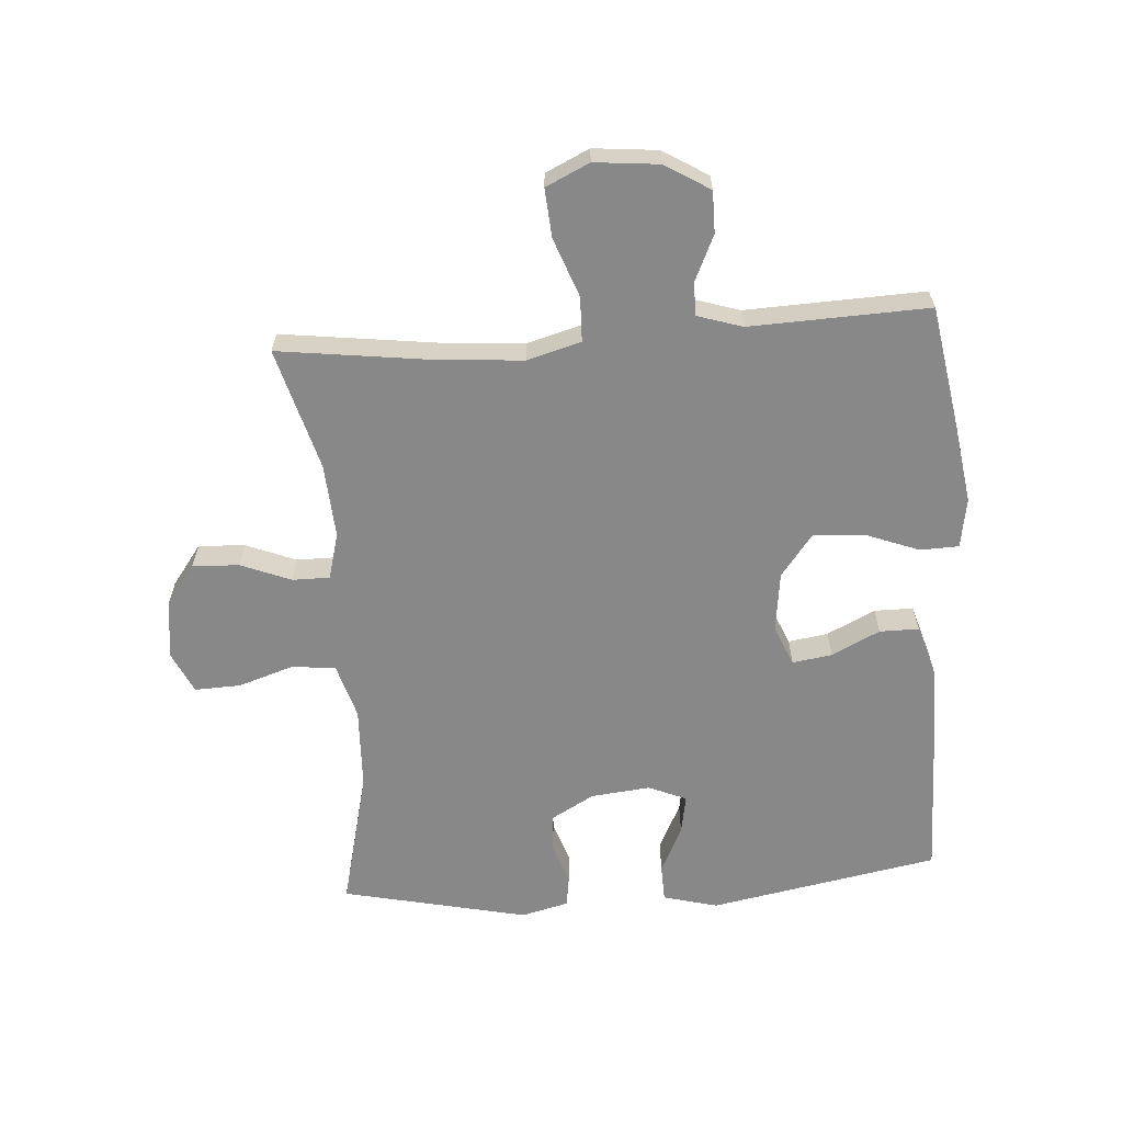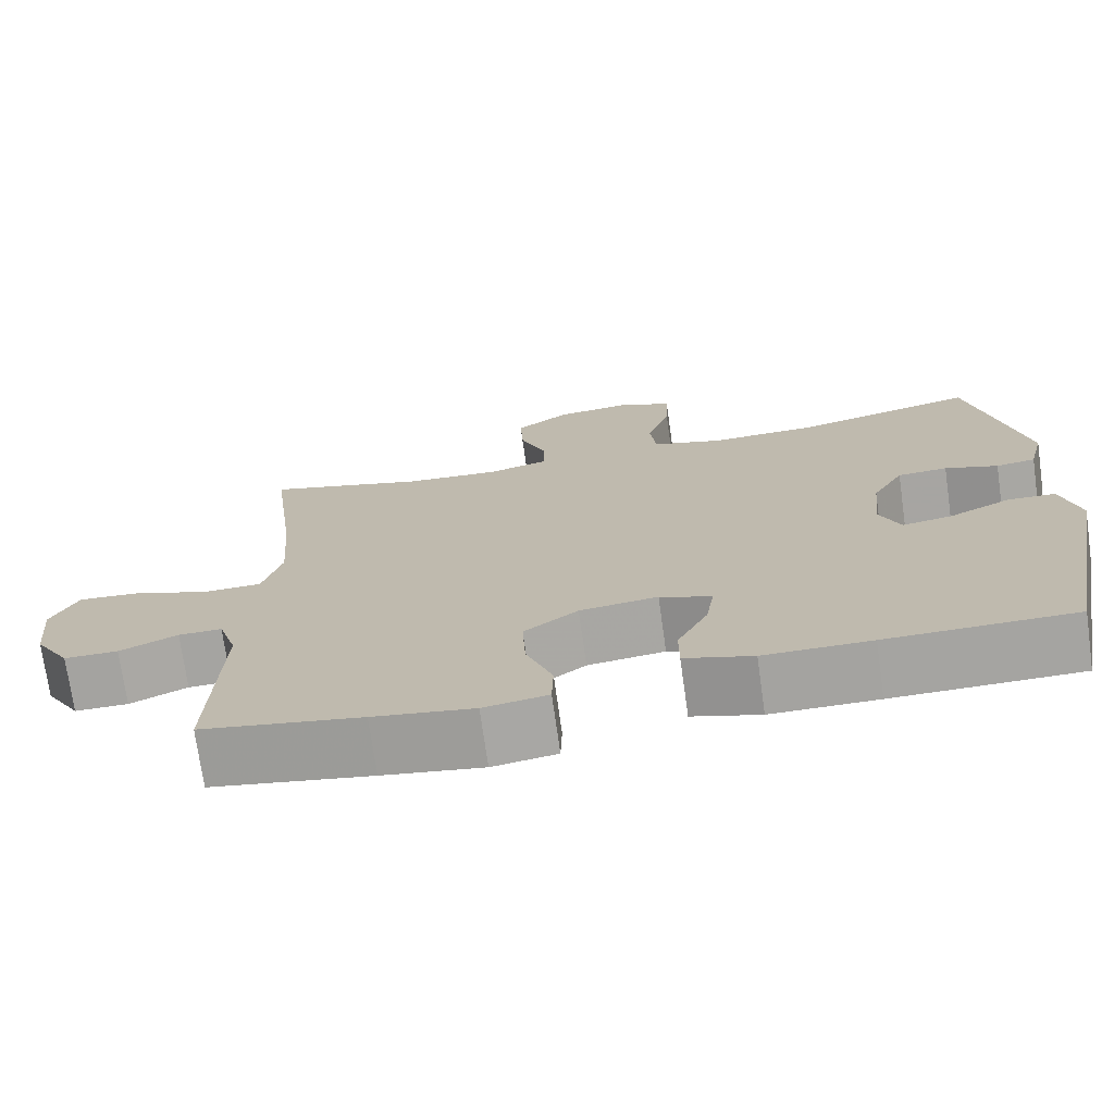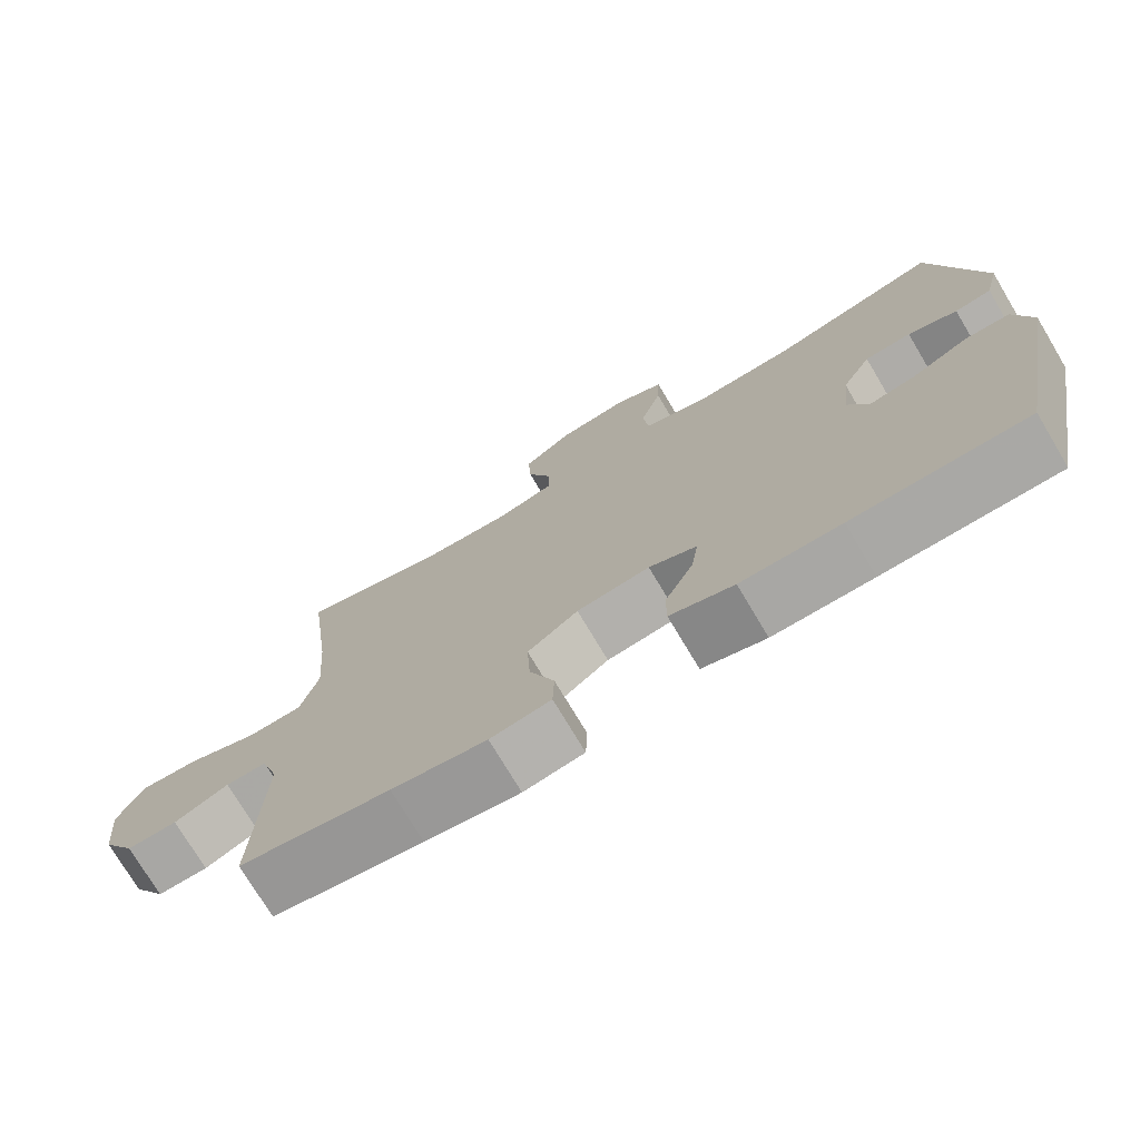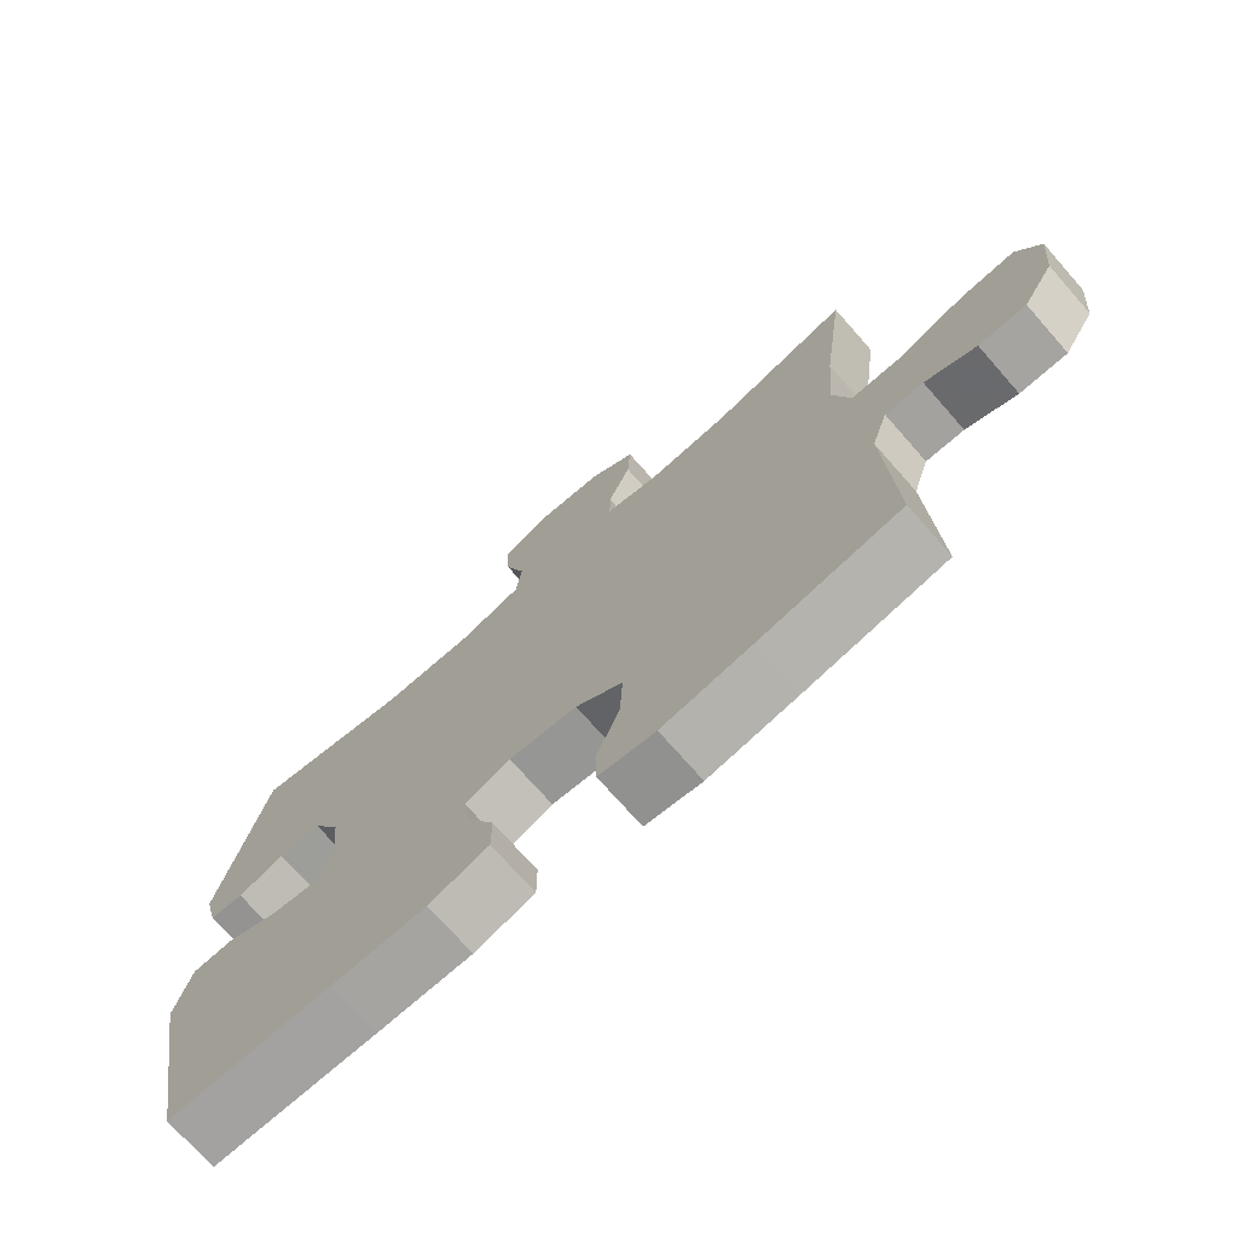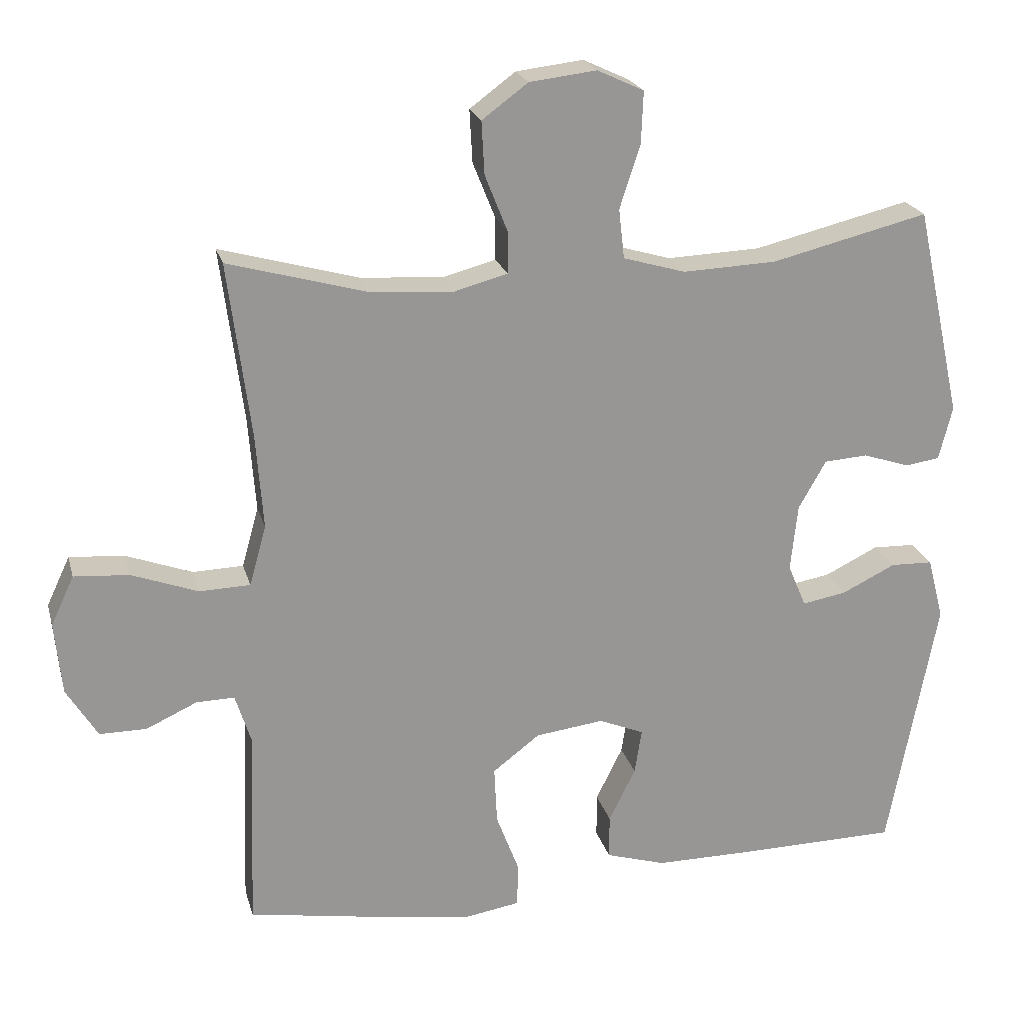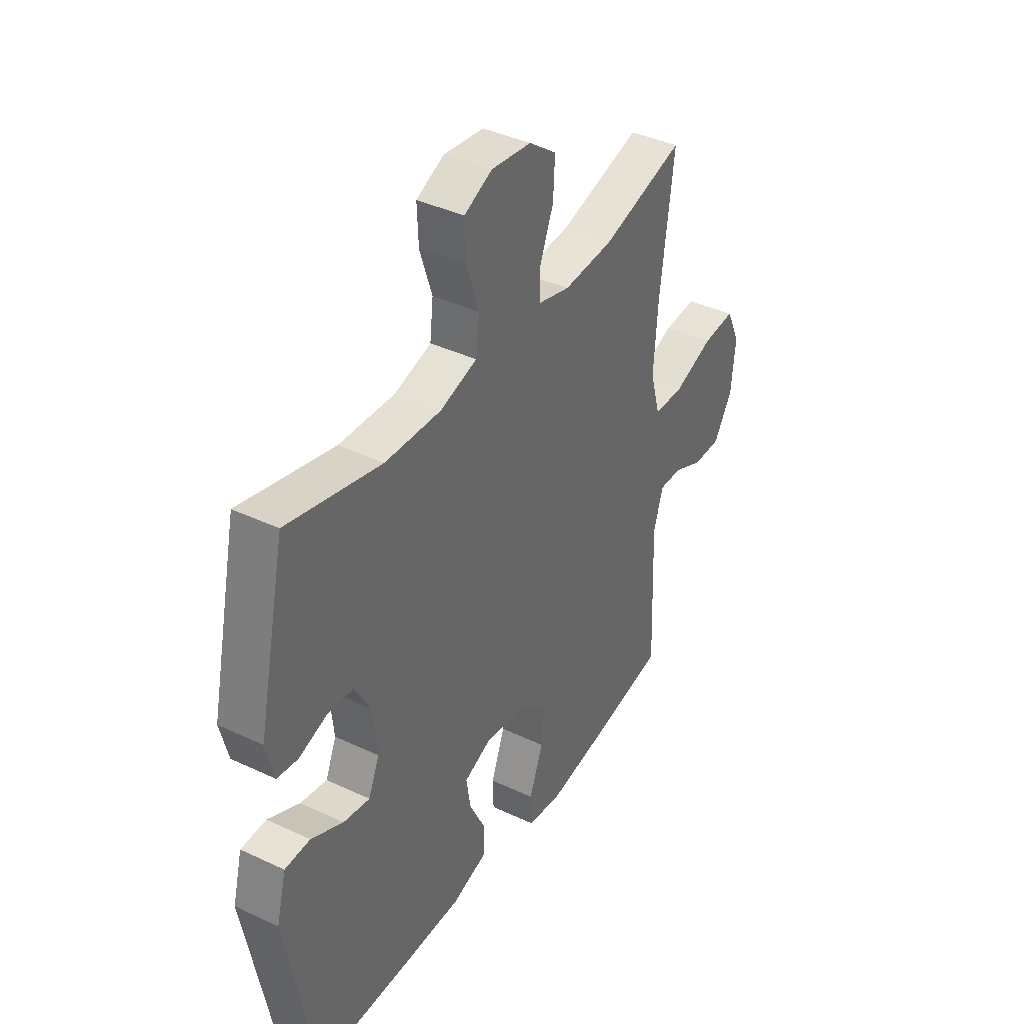
<metadata>
{"format":"obj","ext":"obj","renderer":"f3d","projection":"perspective","resolution":1024,"background":"white","views":[{"elev":-62.8,"azim":94.0,"up":"+Y"},{"elev":-73.0,"azim":-172.0,"up":"+Z"},{"elev":-74.6,"azim":-149.2,"up":"+Z"},{"elev":-73.2,"azim":41.4,"up":"+Z"},{"elev":22.1,"azim":165.8,"up":"+Z"},{"elev":39.4,"azim":-59.5,"up":"+Z"}]}
</metadata>
<code>
v 0.5 0.07 -0.5
v 0.301 0.07 -0.534
v 0.176 0.07 -0.553
v 0.096 0.07 -0.54
v 0.094 0.07 -0.478
v 0.127 0.07 -0.391
v 0.131 0.07 -0.309
v 0.064 0.07 -0.258
v -0.033 0.07 -0.246
v -0.097 0.07 -0.273
v -0.087 0.07 -0.337
v -0.049 0.07 -0.414
v -0.049 0.07 -0.477
v -0.134 0.07 -0.503
v -0.267 0.07 -0.503
v -0.5 0.07 -0.5
v -0.569 0.07 -0.131
v -0.546 0.07 -0.043
v -0.486 0.07 -0.041
v -0.41 0.07 -0.078
v -0.347 0.07 -0.089
v -0.321 0.07 -0.028
v -0.331 0.07 0.067
v -0.37 0.07 0.136
v -0.432 0.07 0.14
v -0.498 0.07 0.118
v -0.547 0.07 0.125
v -0.566 0.07 0.201
v -0.5 0.07 0.5
v -0.277 0.07 0.446
v -0.144 0.07 0.441
v -0.056 0.07 0.467
v -0.048 0.07 0.537
v -0.077 0.07 0.626
v -0.08 0.07 0.7
v -0.014 0.07 0.731
v 0.081 0.07 0.72
v 0.146 0.07 0.672
v 0.142 0.07 0.597
v 0.11 0.07 0.517
v 0.11 0.07 0.457
v 0.185 0.07 0.437
v 0.303 0.07 0.445
v 0.5 0.07 0.5
v 0.468 0.07 0.251
v 0.458 0.07 0.117
v 0.482 0.07 0.031
v 0.554 0.07 0.029
v 0.648 0.07 0.064
v 0.726 0.07 0.07
v 0.759 0.07 0
v 0.749 0.07 -0.103
v 0.705 0.07 -0.175
v 0.638 0.07 -0.175
v 0.566 0.07 -0.142
v 0.512 0.07 -0.141
v 0.489 0.07 -0.214
v 0.5 0 -0.5
v 0.301 0 -0.534
v 0.176 0 -0.553
v 0.096 0 -0.54
v 0.094 0 -0.478
v 0.127 0 -0.391
v 0.131 0 -0.309
v 0.064 0 -0.258
v -0.033 0 -0.246
v -0.097 0 -0.273
v -0.087 0 -0.337
v -0.049 0 -0.414
v -0.049 0 -0.477
v -0.134 0 -0.503
v -0.267 0 -0.503
v -0.5 0 -0.5
v -0.569 0 -0.131
v -0.546 0 -0.043
v -0.486 0 -0.041
v -0.41 0 -0.078
v -0.347 0 -0.089
v -0.321 0 -0.028
v -0.331 0 0.067
v -0.37 0 0.136
v -0.432 0 0.14
v -0.498 0 0.118
v -0.547 0 0.125
v -0.566 0 0.201
v -0.5 0 0.5
v -0.277 0 0.446
v -0.144 0 0.441
v -0.056 0 0.467
v -0.048 0 0.537
v -0.077 0 0.626
v -0.08 0 0.7
v -0.014 0 0.731
v 0.081 0 0.72
v 0.146 0 0.672
v 0.142 0 0.597
v 0.11 0 0.517
v 0.11 0 0.457
v 0.185 0 0.437
v 0.303 0 0.445
v 0.5 0 0.5
v 0.468 0 0.251
v 0.458 0 0.117
v 0.482 0 0.031
v 0.554 0 0.029
v 0.648 0 0.064
v 0.726 0 0.07
v 0.759 0 0
v 0.749 0 -0.103
v 0.705 0 -0.175
v 0.638 0 -0.175
v 0.566 0 -0.142
v 0.512 0 -0.141
v 0.489 0 -0.214
f 53 54 55
f 52 53 55
f 51 52 55
f 50 51 55
f 49 50 55
f 48 49 55
f 47 48 55 56
f 46 47 56 57
f 43 44 45
f 42 43 45 46
f 1 2 3
f 57 1 3
f 46 57 3
f 42 46 3
f 41 42 3
f 38 39 40
f 37 38 40
f 36 37 40
f 35 36 40
f 34 35 40
f 33 34 40
f 32 33 40 41
f 28 29 30
f 27 28 30
f 26 27 30
f 25 26 30
f 24 25 30 31
f 31 32 41
f 24 31 41
f 23 24 41
f 18 19 20
f 17 18 20
f 16 17 20
f 15 16 20
f 14 15 20
f 13 14 20
f 12 13 20
f 11 12 20
f 10 11 20 21
f 9 10 21 22
f 3 4 5 6
f 3 6 7
f 41 3 7
f 22 23 41
f 9 22 41
f 8 9 41
f 7 8 41
f 112 111 110
f 112 110 109
f 112 109 108
f 112 108 107
f 112 107 106
f 112 106 105
f 113 112 105 104
f 114 113 104 103
f 102 101 100
f 103 102 100 99
f 60 59 58
f 60 58 114
f 60 114 103
f 60 103 99
f 60 99 98
f 97 96 95
f 97 95 94
f 97 94 93
f 97 93 92
f 97 92 91
f 97 91 90
f 98 97 90 89
f 87 86 85
f 87 85 84
f 87 84 83
f 87 83 82
f 88 87 82 81
f 98 89 88
f 98 88 81
f 98 81 80
f 77 76 75
f 77 75 74
f 77 74 73
f 77 73 72
f 77 72 71
f 77 71 70
f 77 70 69
f 77 69 68
f 78 77 68 67
f 79 78 67 66
f 63 62 61 60
f 64 63 60
f 64 60 98
f 98 80 79
f 98 79 66
f 98 66 65
f 98 65 64
f 1 58 59 2
f 2 59 60 3
f 3 60 61 4
f 4 61 62 5
f 5 62 63 6
f 6 63 64 7
f 7 64 65 8
f 8 65 66 9
f 9 66 67 10
f 10 67 68 11
f 11 68 69 12
f 12 69 70 13
f 13 70 71 14
f 14 71 72 15
f 15 72 73 16
f 16 73 74 17
f 17 74 75 18
f 18 75 76 19
f 19 76 77 20
f 20 77 78 21
f 21 78 79 22
f 22 79 80 23
f 23 80 81 24
f 24 81 82 25
f 25 82 83 26
f 26 83 84 27
f 27 84 85 28
f 28 85 86 29
f 29 86 87 30
f 30 87 88 31
f 31 88 89 32
f 32 89 90 33
f 33 90 91 34
f 34 91 92 35
f 35 92 93 36
f 36 93 94 37
f 37 94 95 38
f 38 95 96 39
f 39 96 97 40
f 40 97 98 41
f 41 98 99 42
f 42 99 100 43
f 43 100 101 44
f 44 101 102 45
f 45 102 103 46
f 46 103 104 47
f 47 104 105 48
f 48 105 106 49
f 49 106 107 50
f 50 107 108 51
f 51 108 109 52
f 52 109 110 53
f 53 110 111 54
f 54 111 112 55
f 55 112 113 56
f 56 113 114 57
f 57 114 58 1

</code>
